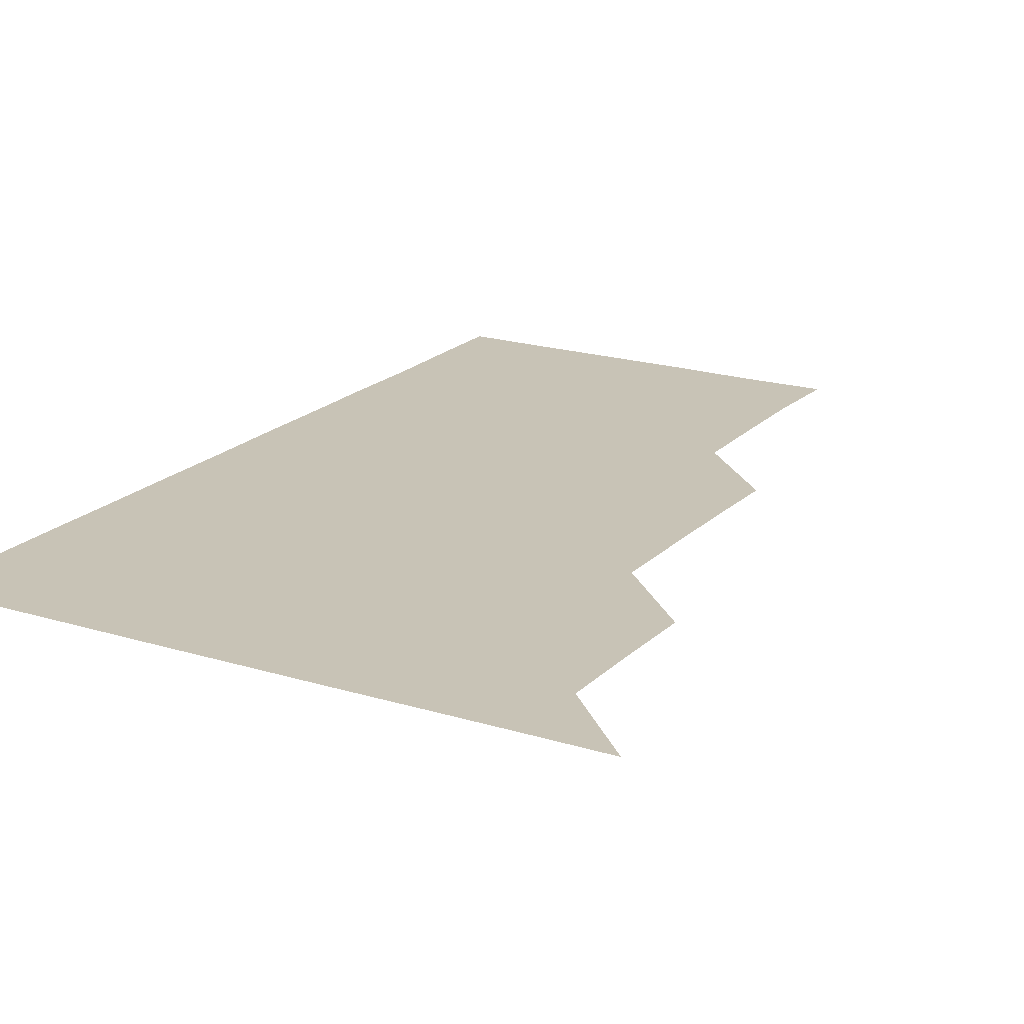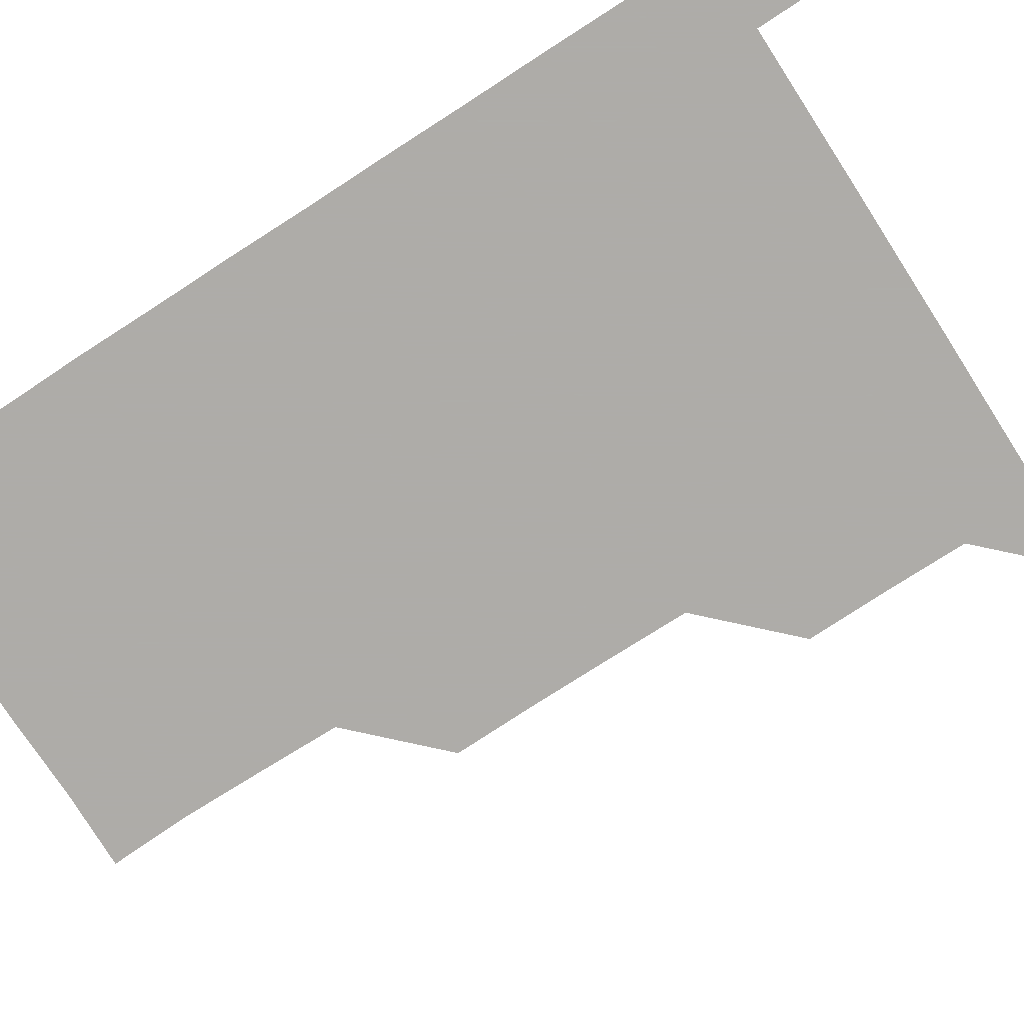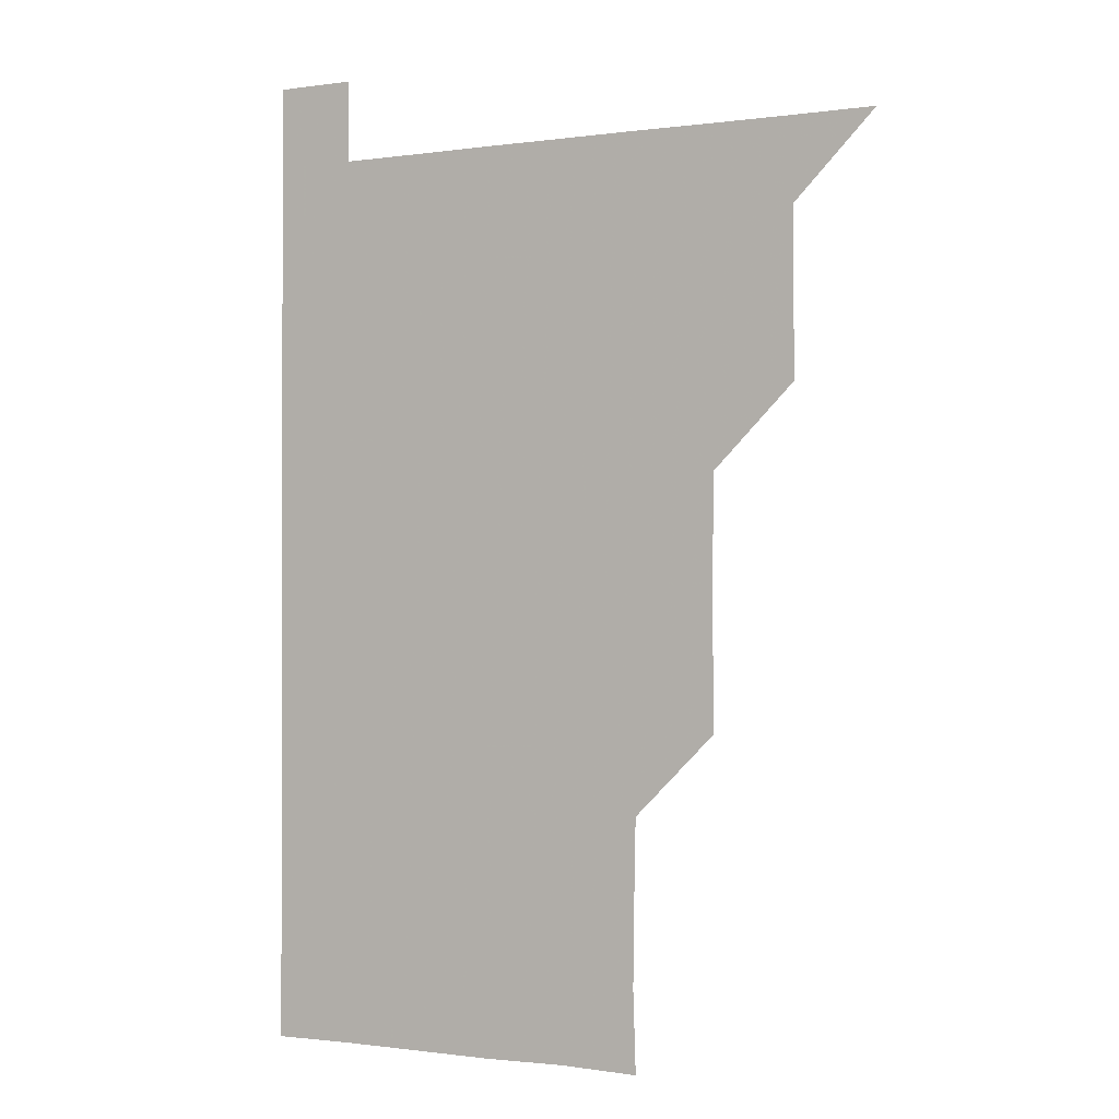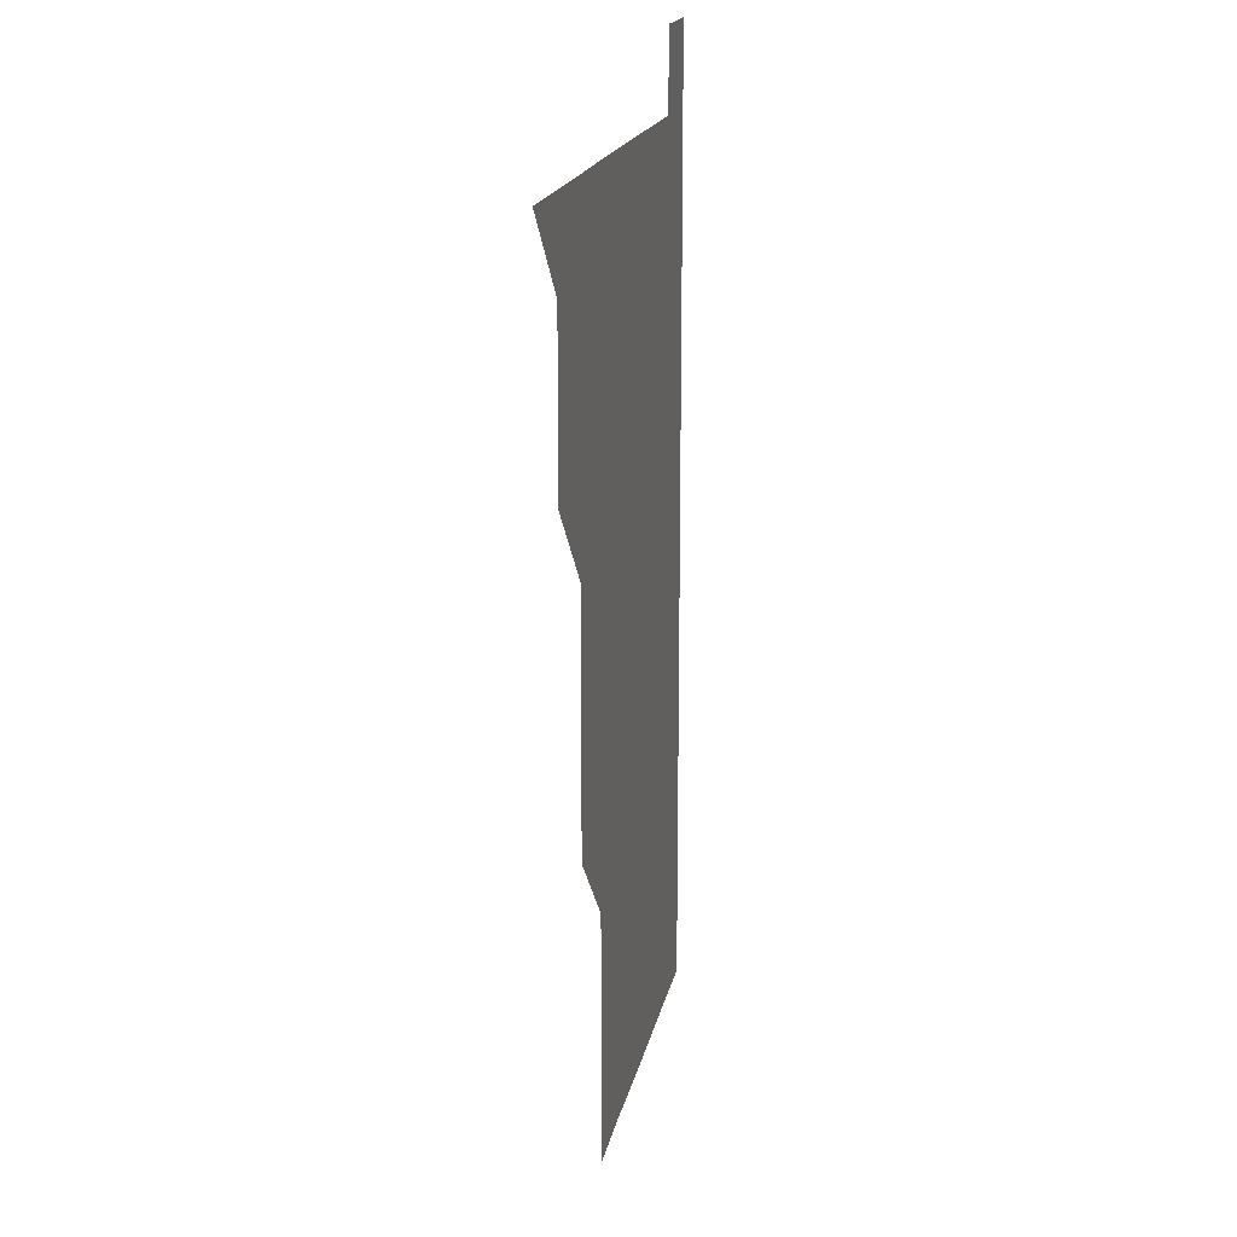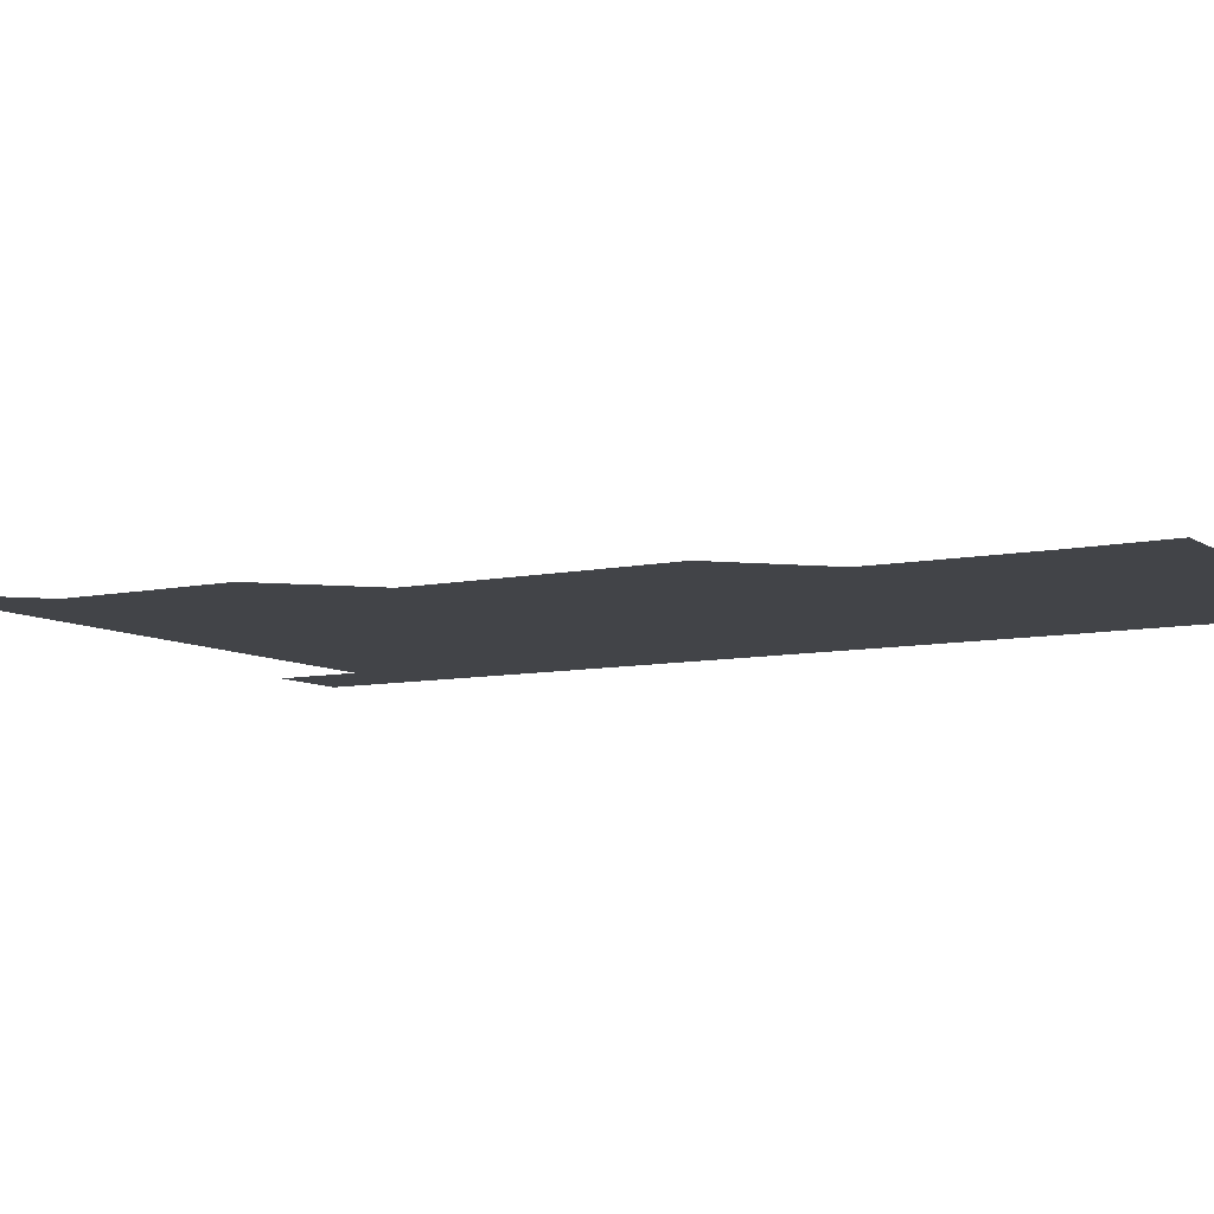
<metadata>
{"format":"obj","ext":"obj","renderer":"f3d","projection":"perspective","resolution":1024,"background":"white","views":[{"elev":19.5,"azim":-149.8,"up":"+Z"},{"elev":-77.0,"azim":122.8,"up":"+Z"},{"elev":-0.9,"azim":-151.6,"up":"+Y"},{"elev":17.5,"azim":-79.2,"up":"+Y"},{"elev":-8.1,"azim":-59.2,"up":"+Z"}]}
</metadata>
<code>
v 480.9 541 0
v 510.7 450.7 0
v 511 480.8 0
v 510.9 511 0
v 511.1 540.9 0
v 540.7 330.2 0
v 541.1 360.3 0
v 541.1 390.4 0
v 540.9 420.7 0
v 541.1 451.1 0
v 541.3 481.1 0
v 541.1 511 0
v 541 540.9 0
v 570.8 210.4 0
v 571.8 240.3 0
v 571.4 270.6 0
v 570.8 300.5 0
v 571.4 331.5 0
v 571.3 361.3 0
v 571.2 391.2 0
v 571.2 421.2 0
v 571.2 451.2 0
v 571.2 481.1 0
v 571.2 510.9 0
v 570.9 541.1 0
v 600.4 211.2 0
v 601.2 241.4 0
v 601.1 271.2 0
v 601.1 301.3 0
v 601.2 331.6 0
v 601 361.2 0
v 601.2 391.5 0
v 601.1 421.1 0
v 601 451.1 0
v 601.1 481.1 0
v 601.1 510.9 0
v 600.9 541.1 0
v 630.8 210.7 0
v 631 241.5 0
v 631 271.3 0
v 631.1 301.4 0
v 631 331.2 0
v 631 361.1 0
v 631 391.1 0
v 631 421.3 0
v 631 451.2 0
v 631 481 0
v 631.1 510.9 0
v 630.9 541.1 0
v 661.3 210.9 0
v 660.9 241.4 0
v 660.9 271.3 0
v 660.9 301.3 0
v 660.8 331.4 0
v 660.8 361.4 0
v 660.9 391.2 0
v 660.9 421.2 0
v 660.9 451.1 0
v 660.9 481.2 0
v 661 511 0
v 661 540.9 0
v 691.7 211 0
v 690.6 241.6 0
v 690.6 271.4 0
v 690.5 301.7 0
v 690.4 331.5 0
v 690.6 361.3 0
v 690.6 391.3 0
v 690.6 421.3 0
v 690.7 451.2 0
v 690.6 481.2 0
v 690.7 511.1 0
v 690.9 540.9 0
v 691 571 0
v 721.2 210.8 0
v 721.1 240.1 0
v 720.7 270.2 0
v 721.2 300.1 0
v 721.1 330.2 0
v 721.3 360.2 0
v 721.1 390.3 0
v 721.2 420.4 0
v 721.1 450.6 0
v 721.2 480.7 0
v 721.1 510.8 0
v 721 541 0
v 721 571 0
f 4 5 1
f 9 10 2
f 2 10 3
f 10 11 3
f 3 11 4
f 11 12 4
f 4 12 5
f 12 13 5
f 17 18 6
f 6 18 7
f 18 19 7
f 7 19 8
f 19 20 8
f 8 20 9
f 20 21 9
f 9 21 10
f 21 22 10
f 10 22 11
f 22 23 11
f 11 23 12
f 23 24 12
f 12 24 13
f 24 25 13
f 14 26 15
f 26 27 15
f 15 27 16
f 27 28 16
f 16 28 17
f 28 29 17
f 17 29 18
f 29 30 18
f 18 30 19
f 30 31 19
f 19 31 20
f 31 32 20
f 20 32 21
f 32 33 21
f 21 33 22
f 33 34 22
f 22 34 23
f 34 35 23
f 23 35 24
f 35 36 24
f 24 36 25
f 36 37 25
f 26 38 27
f 38 39 27
f 27 39 28
f 39 40 28
f 28 40 29
f 40 41 29
f 29 41 30
f 41 42 30
f 30 42 31
f 42 43 31
f 31 43 32
f 43 44 32
f 32 44 33
f 44 45 33
f 33 45 34
f 45 46 34
f 34 46 35
f 46 47 35
f 35 47 36
f 47 48 36
f 36 48 37
f 48 49 37
f 38 50 39
f 50 51 39
f 39 51 40
f 51 52 40
f 40 52 41
f 52 53 41
f 41 53 42
f 53 54 42
f 42 54 43
f 54 55 43
f 43 55 44
f 55 56 44
f 44 56 45
f 56 57 45
f 45 57 46
f 57 58 46
f 46 58 47
f 58 59 47
f 47 59 48
f 59 60 48
f 48 60 49
f 60 61 49
f 50 62 51
f 62 63 51
f 51 63 52
f 63 64 52
f 52 64 53
f 64 65 53
f 53 65 54
f 65 66 54
f 54 66 55
f 66 67 55
f 55 67 56
f 67 68 56
f 56 68 57
f 68 69 57
f 57 69 58
f 69 70 58
f 58 70 59
f 70 71 59
f 59 71 60
f 71 72 60
f 60 72 61
f 72 73 61
f 62 75 63
f 75 76 63
f 63 76 64
f 76 77 64
f 64 77 65
f 77 78 65
f 65 78 66
f 78 79 66
f 66 79 67
f 79 80 67
f 67 80 68
f 80 81 68
f 68 81 69
f 81 82 69
f 69 82 70
f 82 83 70
f 70 83 71
f 83 84 71
f 71 84 72
f 84 85 72
f 72 85 73
f 85 86 73
f 73 86 74
f 86 87 74

</code>
